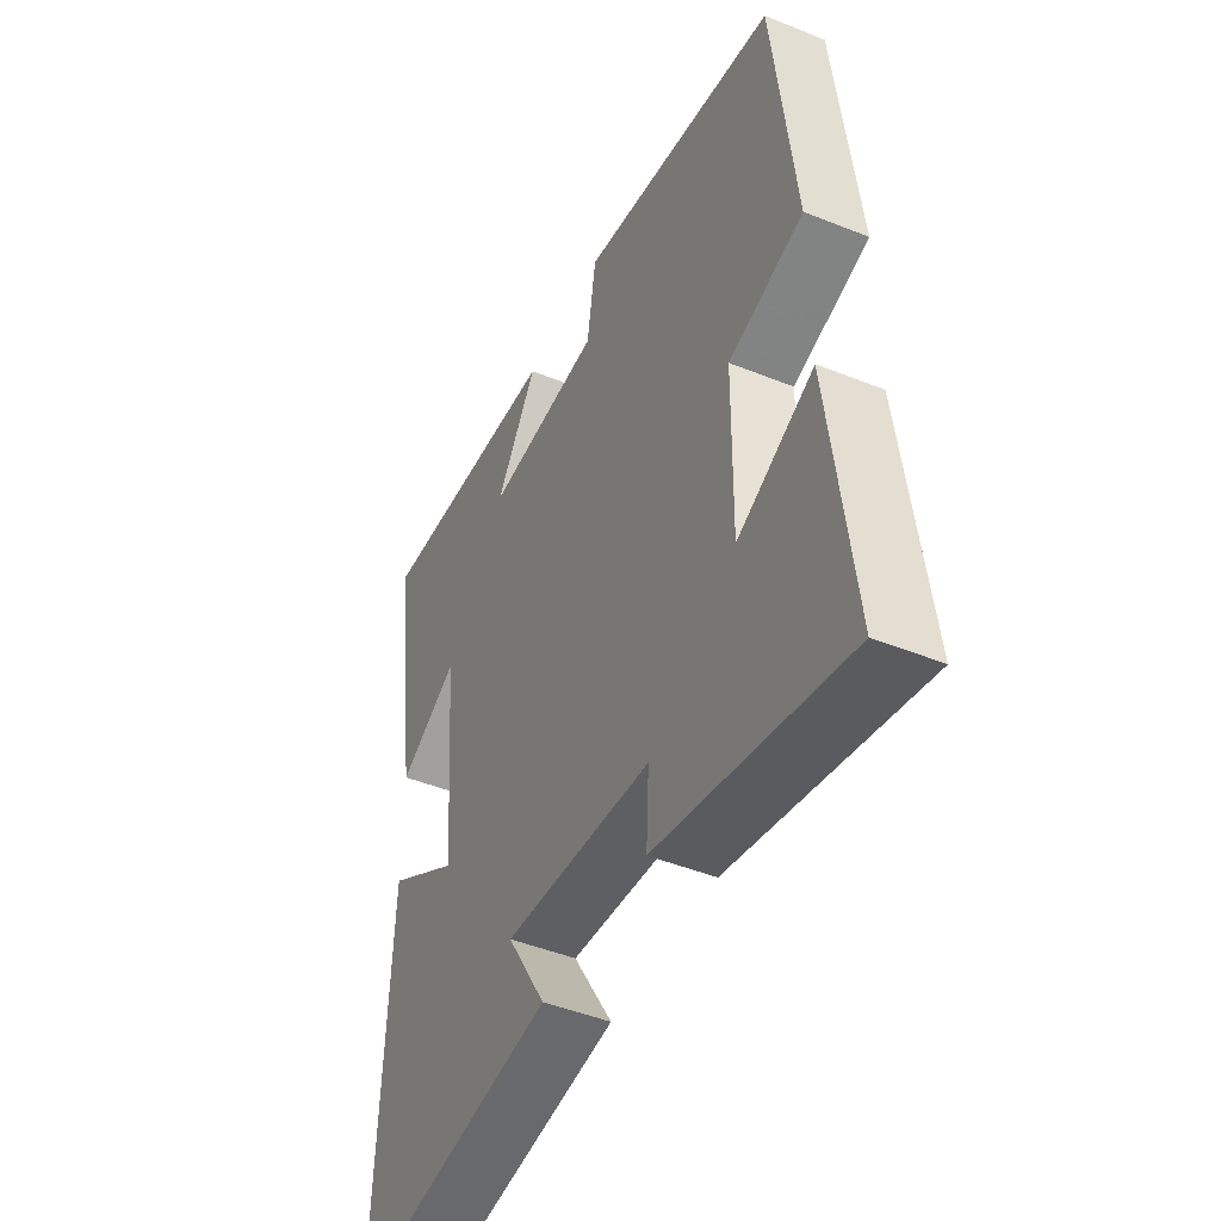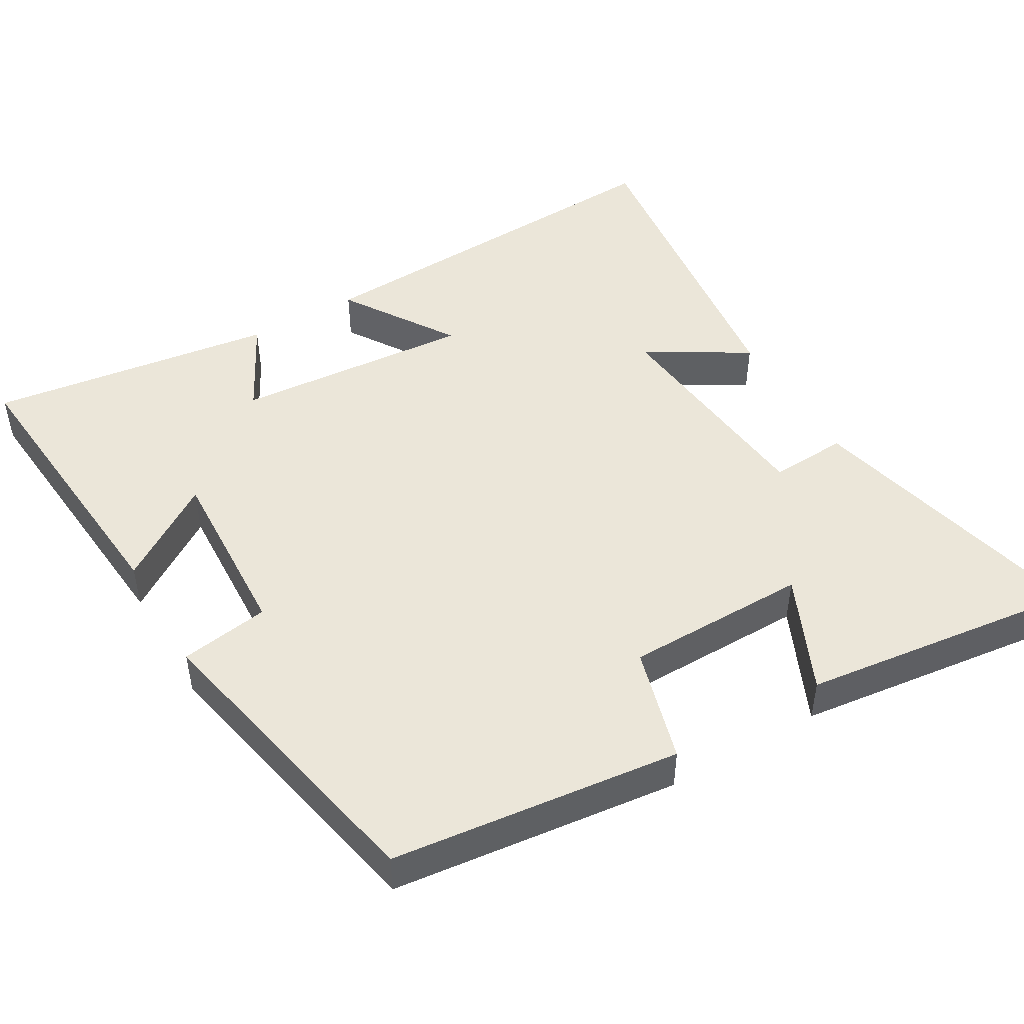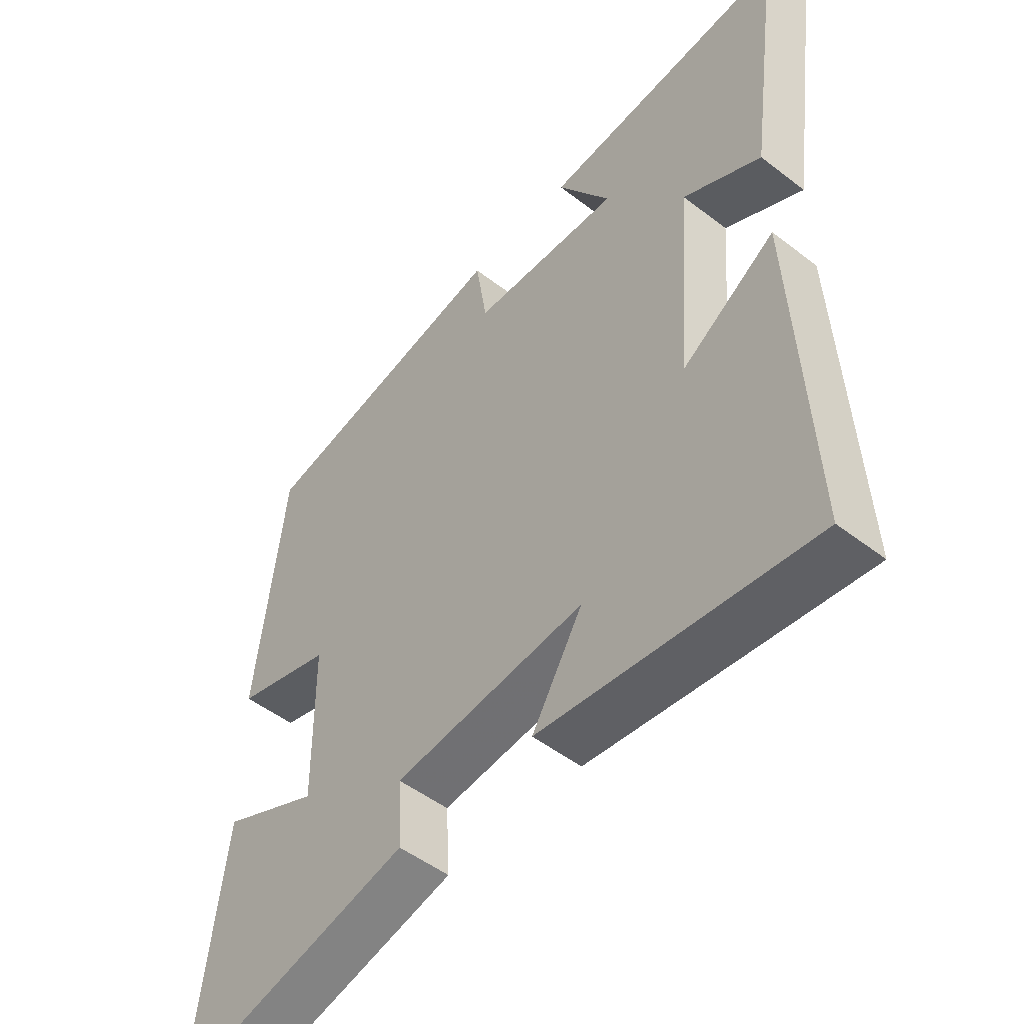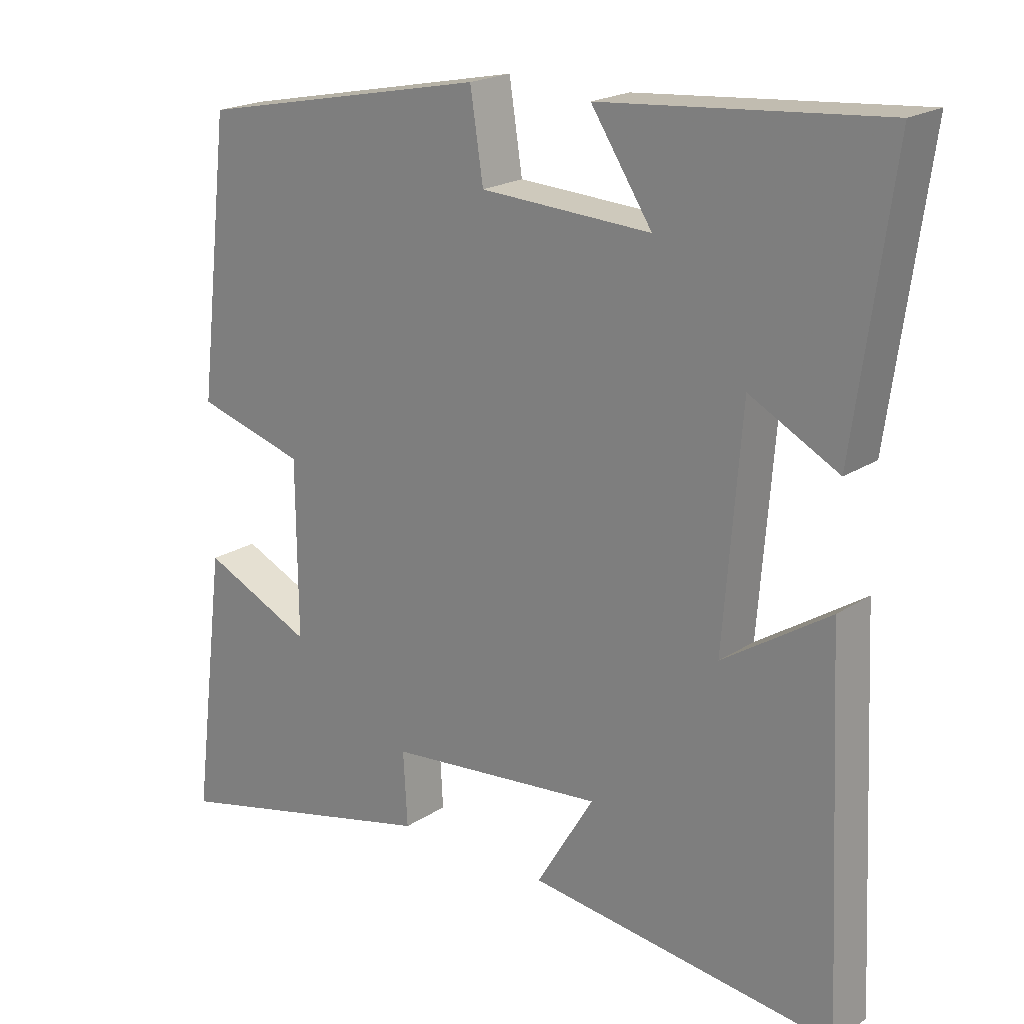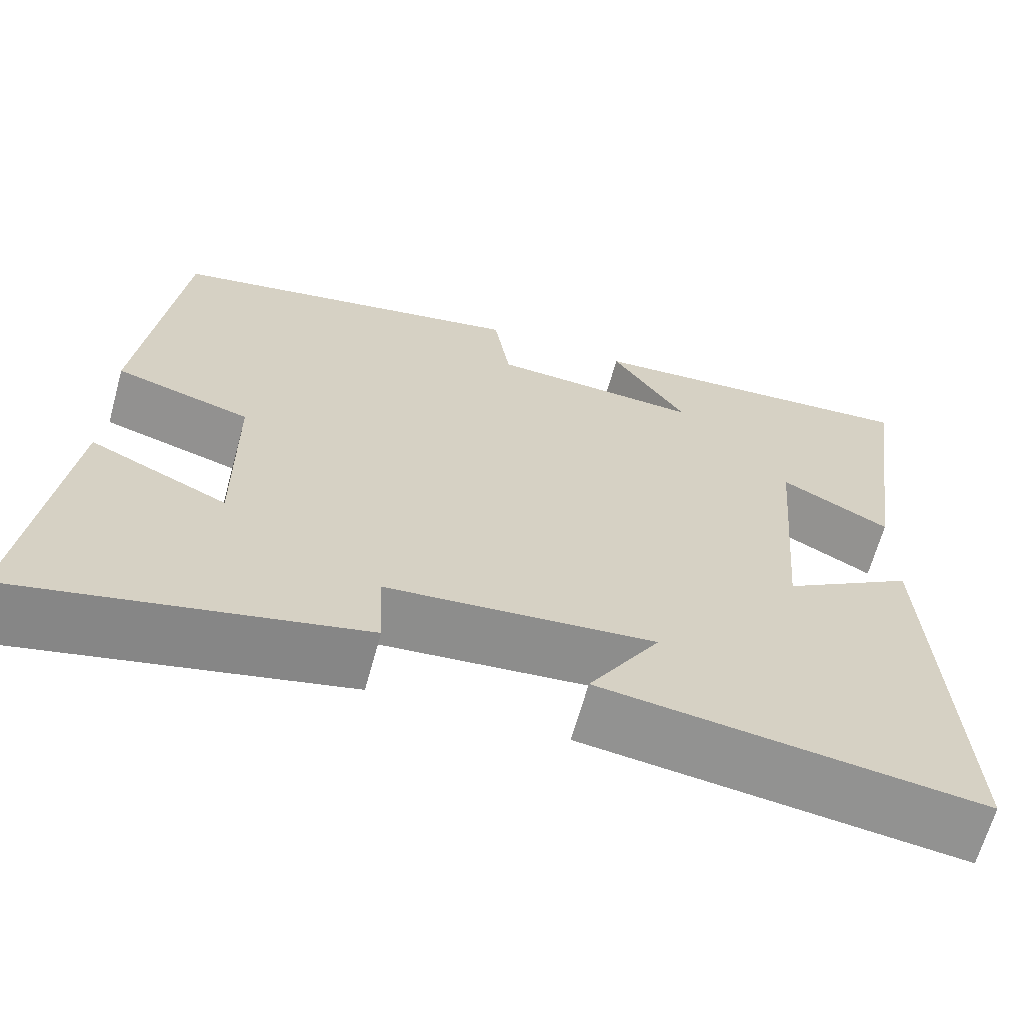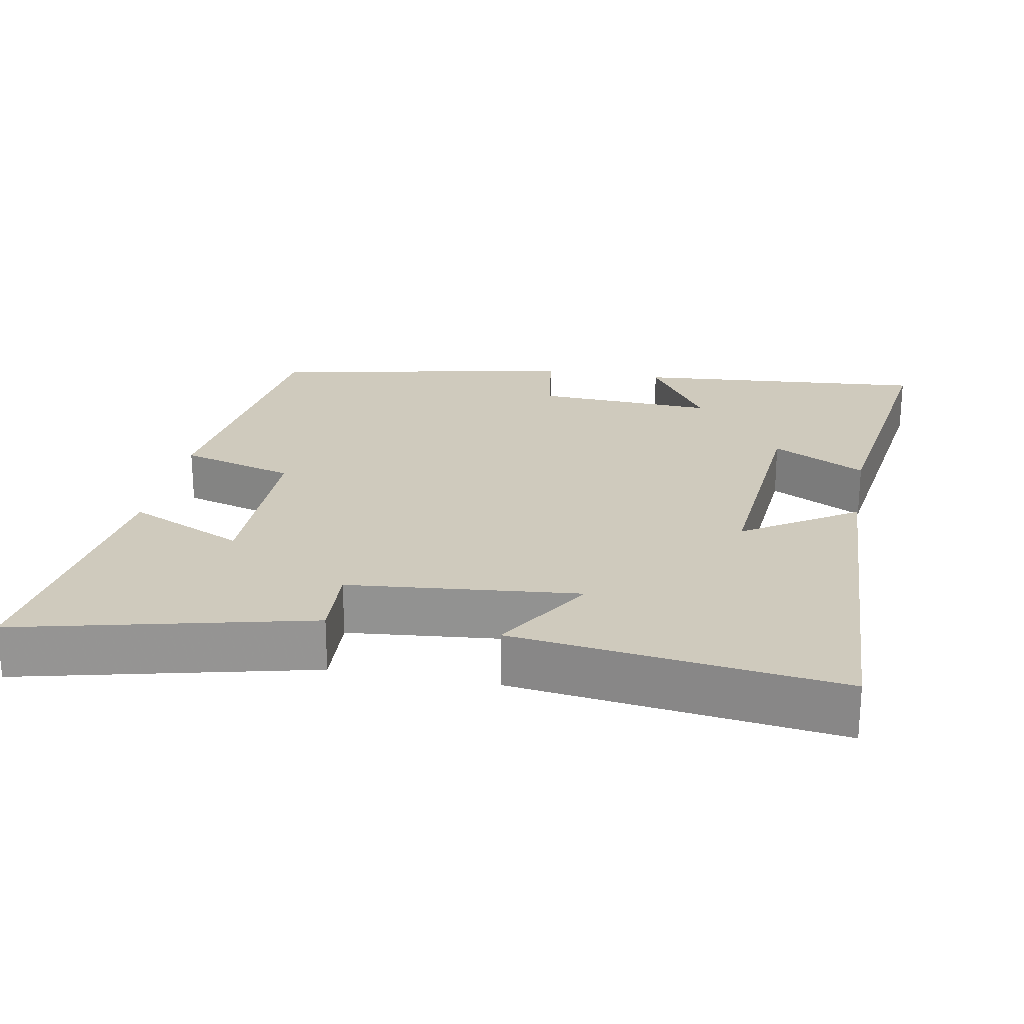
<metadata>
{"format":"obj","ext":"obj","renderer":"f3d","projection":"perspective","resolution":1024,"background":"white","views":[{"elev":-46.1,"azim":65.2,"up":"+Z"},{"elev":47.7,"azim":59.7,"up":"+Y"},{"elev":-50.3,"azim":-130.2,"up":"+Z"},{"elev":20.4,"azim":-139.5,"up":"+Z"},{"elev":-65.6,"azim":164.5,"up":"+Z"},{"elev":23.0,"azim":-169.3,"up":"+Y"}]}
</metadata>
<code>
v 0.454 0.07 0.413
v 0.5 0.07 0.015
v 0.341 0.07 -0.03
v 0.339 0.07 -0.282
v 0.5 0.07 -0.209
v 0.548 0.07 -0.596
v 0.148 0.07 -0.5
v 0.154 0.07 -0.393
v -0.162 0.07 -0.361
v -0.078 0.07 -0.5
v -0.525 0.07 -0.555
v -0.5 0.07 -0.02
v -0.345 0.07 -0.12
v -0.371 0.07 0.208
v -0.5 0.07 0.14
v -0.555 0.07 0.535
v -0.148 0.07 0.5
v -0.237 0.07 0.365
v 0.011 0.07 0.377
v 0.03 0.07 0.5
v 0.454 0 0.413
v 0.5 0 0.015
v 0.341 0 -0.03
v 0.339 0 -0.282
v 0.5 0 -0.209
v 0.548 0 -0.596
v 0.148 0 -0.5
v 0.154 0 -0.393
v -0.162 0 -0.361
v -0.078 0 -0.5
v -0.525 0 -0.555
v -0.5 0 -0.02
v -0.345 0 -0.12
v -0.371 0 0.208
v -0.5 0 0.14
v -0.555 0 0.535
v -0.148 0 0.5
v -0.237 0 0.365
v 0.011 0 0.377
v 0.03 0 0.5
f 19 20 1 2
f 18 19 2 3
f 15 16 17 18
f 14 15 18
f 13 14 18 3
f 10 11 12 13
f 9 10 13
f 8 9 13 3
f 7 8 3 4
f 4 5 6 7
f 22 21 40 39
f 23 22 39 38
f 38 37 36 35
f 38 35 34
f 23 38 34 33
f 33 32 31 30
f 33 30 29
f 23 33 29 28
f 24 23 28 27
f 27 26 25 24
f 1 21 22 2
f 2 22 23 3
f 3 23 24 4
f 4 24 25 5
f 5 25 26 6
f 6 26 27 7
f 7 27 28 8
f 8 28 29 9
f 9 29 30 10
f 10 30 31 11
f 11 31 32 12
f 12 32 33 13
f 13 33 34 14
f 14 34 35 15
f 15 35 36 16
f 16 36 37 17
f 17 37 38 18
f 18 38 39 19
f 19 39 40 20
f 20 40 21 1

</code>
